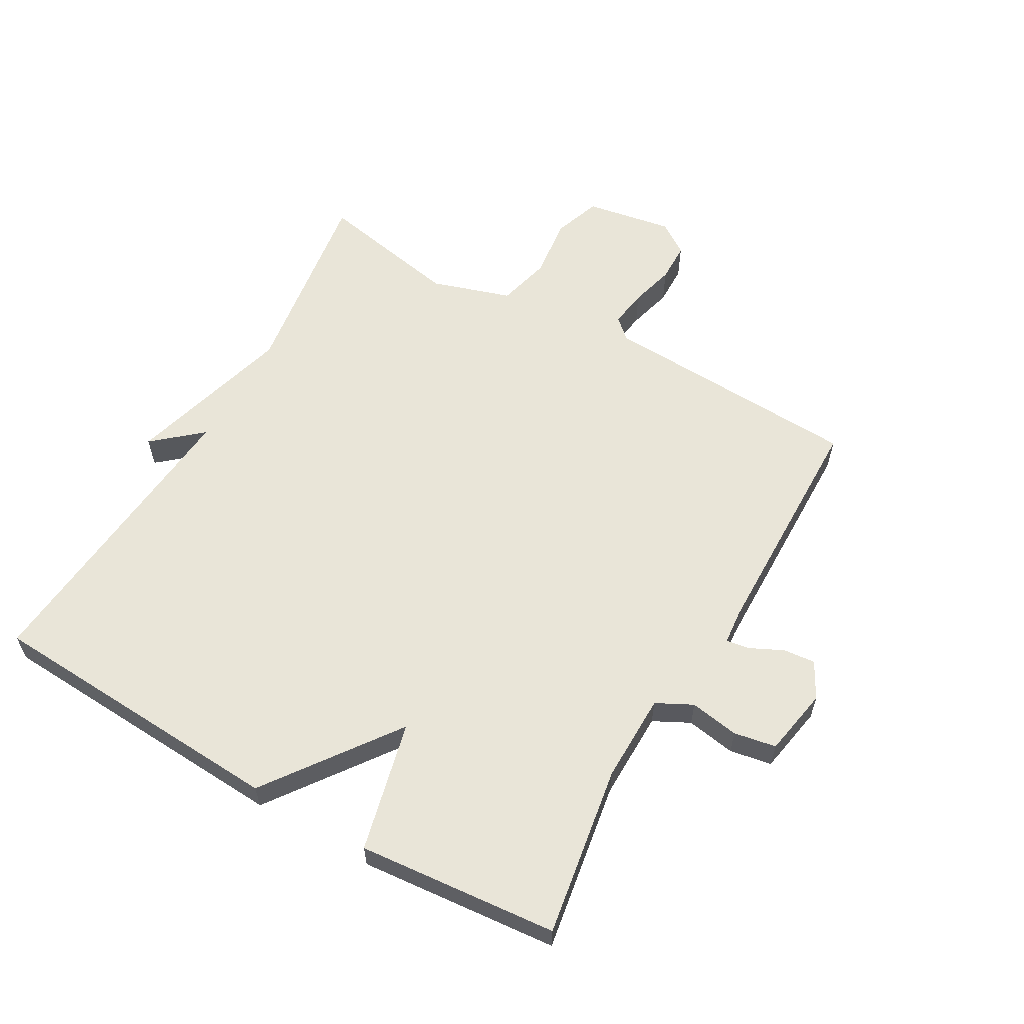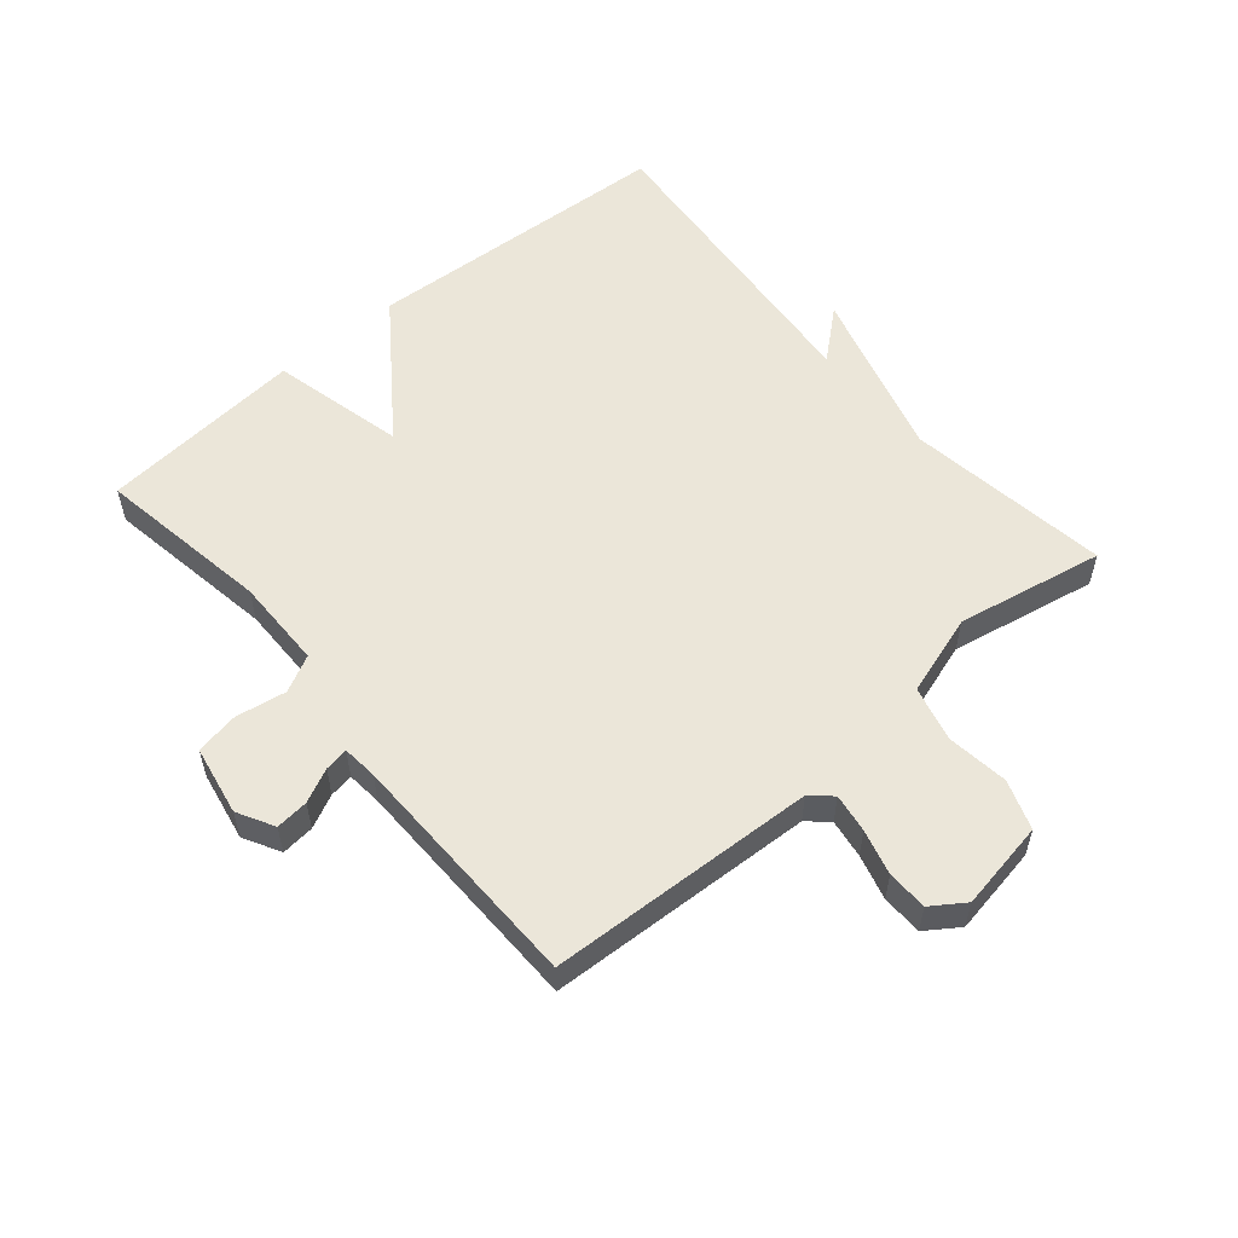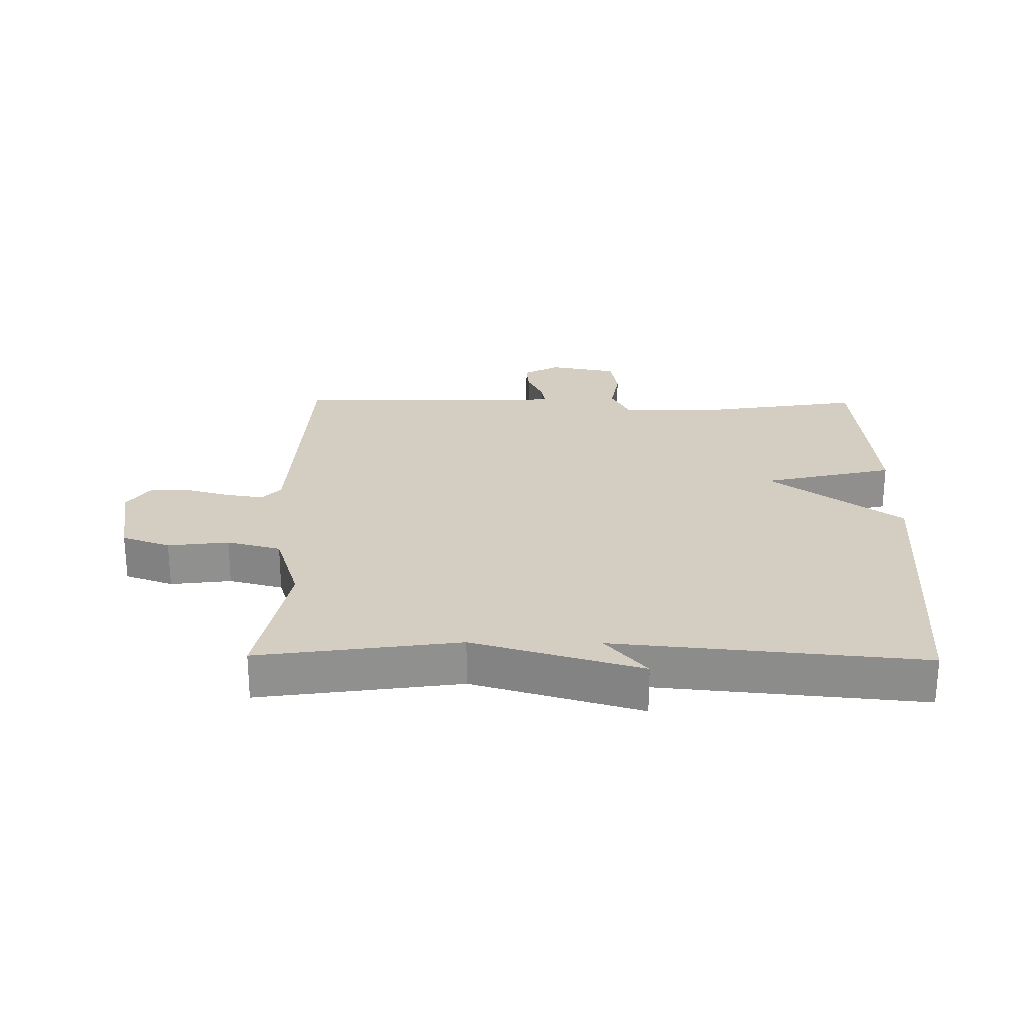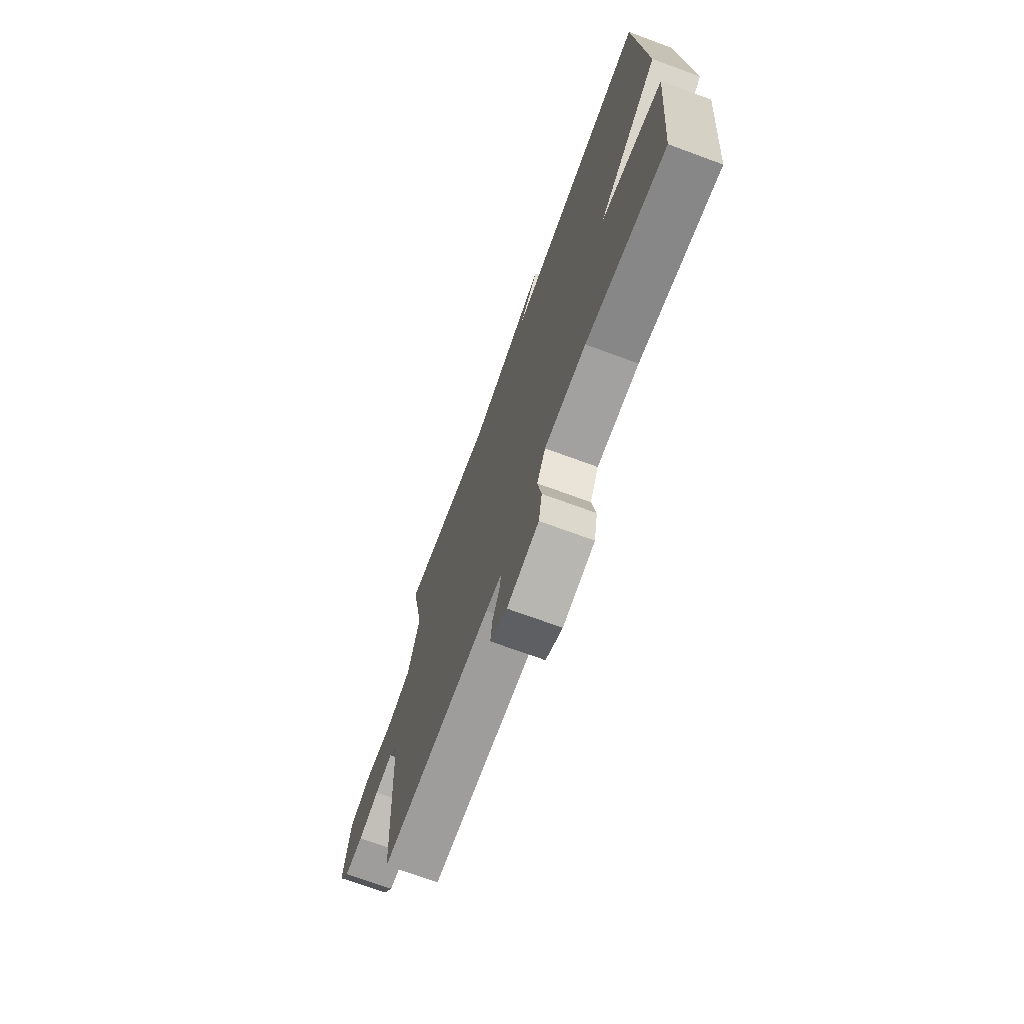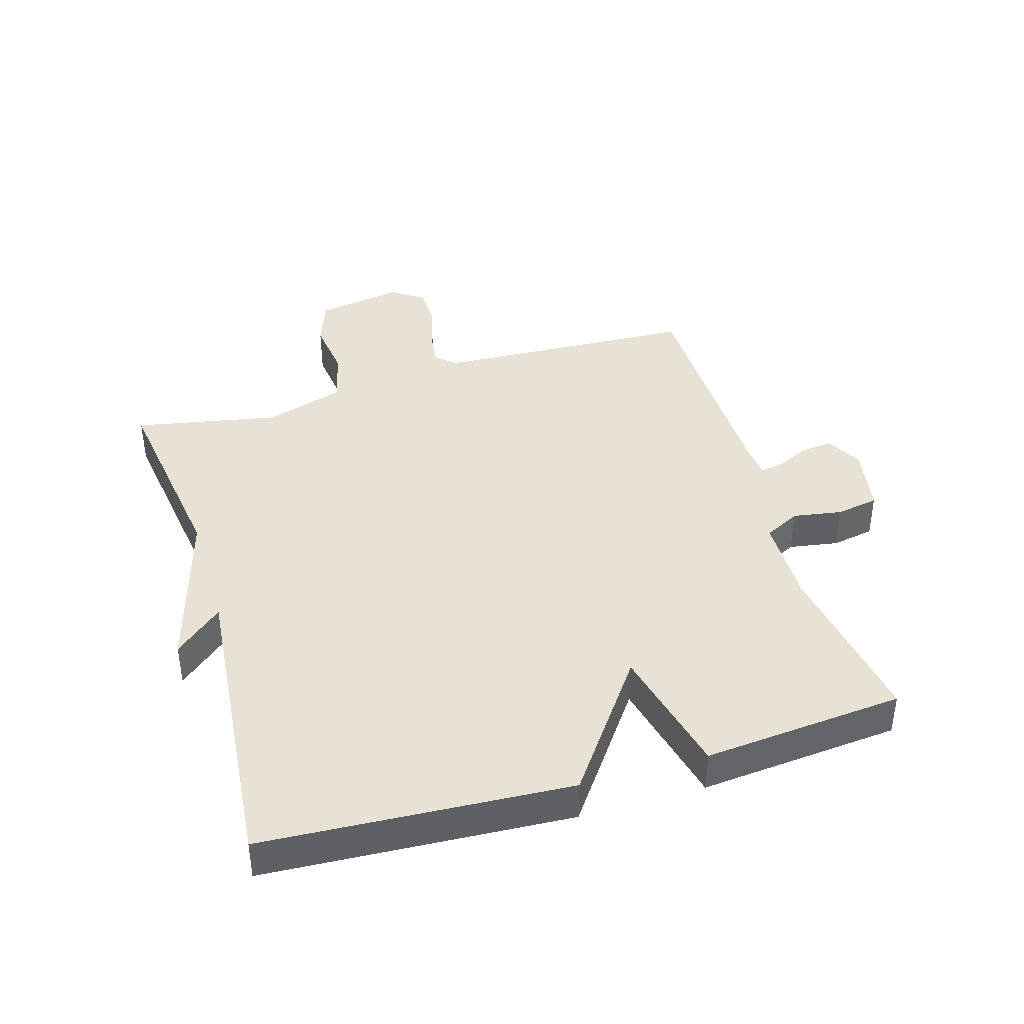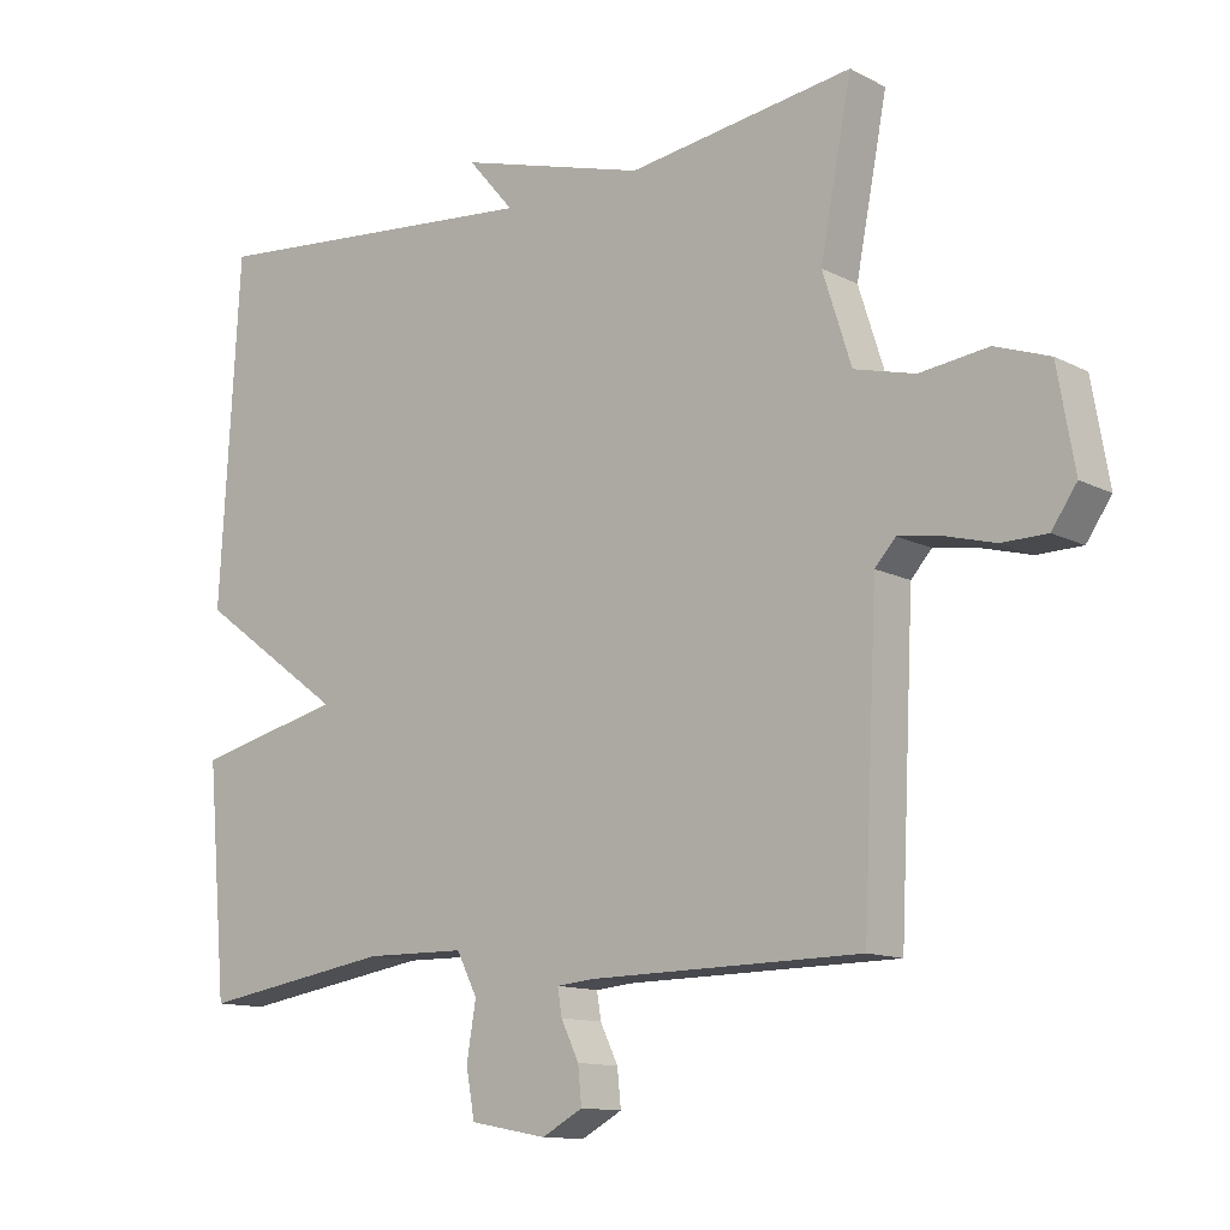
<metadata>
{"format":"obj","ext":"obj","renderer":"f3d","projection":"perspective","resolution":1024,"background":"white","views":[{"elev":59.7,"azim":119.6,"up":"+Y"},{"elev":55.8,"azim":-130.3,"up":"+Y"},{"elev":24.9,"azim":0.8,"up":"+Y"},{"elev":-71.4,"azim":69.8,"up":"+Z"},{"elev":40.6,"azim":73.4,"up":"+Y"},{"elev":-12.3,"azim":-140.2,"up":"+Z"}]}
</metadata>
<code>
v -0.5 0.07 0.5
v -0.184 0.07 0.455
v 0.081 0.07 0.531
v 0.016 0.07 0.455
v 0.5 0.07 0.5
v 0.528 0.07 0.017
v 0.321 0.07 -0.134
v 0.528 0.07 -0.183
v 0.5 0.07 -0.5
v 0.23 0.07 -0.457
v 0.089 0.07 -0.459
v 0.06 0.07 -0.516
v 0.073 0.07 -0.594
v 0.061 0.07 -0.661
v -0.047 0.07 -0.681
v -0.104 0.07 -0.65
v -0.099 0.07 -0.599
v -0.074 0.07 -0.547
v -0.068 0.07 -0.51
v -0.122 0.07 -0.505
v -0.5 0.07 -0.5
v -0.52 0.07 -0.085
v -0.549 0.07 -0.053
v -0.609 0.07 -0.062
v -0.679 0.07 -0.081
v -0.742 0.07 -0.08
v -0.777 0.07 -0.029
v -0.753 0.07 0.109
v -0.677 0.07 0.136
v -0.581 0.07 0.124
v -0.496 0.07 0.146
v -0.456 0.07 0.272
v -0.5 0 0.5
v -0.184 0 0.455
v 0.081 0 0.531
v 0.016 0 0.455
v 0.5 0 0.5
v 0.528 0 0.017
v 0.321 0 -0.134
v 0.528 0 -0.183
v 0.5 0 -0.5
v 0.23 0 -0.457
v 0.089 0 -0.459
v 0.06 0 -0.516
v 0.073 0 -0.594
v 0.061 0 -0.661
v -0.047 0 -0.681
v -0.104 0 -0.65
v -0.099 0 -0.599
v -0.074 0 -0.547
v -0.068 0 -0.51
v -0.122 0 -0.505
v -0.5 0 -0.5
v -0.52 0 -0.085
v -0.549 0 -0.053
v -0.609 0 -0.062
v -0.679 0 -0.081
v -0.742 0 -0.08
v -0.777 0 -0.029
v -0.753 0 0.109
v -0.677 0 0.136
v -0.581 0 0.124
v -0.496 0 0.146
v -0.456 0 0.272
f 28 29 30
f 27 28 30
f 26 27 30
f 25 26 30
f 24 25 30
f 23 24 30 31
f 22 23 31 32
f 20 21 22 32
f 16 17 18
f 15 16 18
f 14 15 18
f 13 14 18
f 12 13 18
f 11 12 18 19
f 7 8 9 10
f 7 10 11
f 4 5 6 7
f 19 20 32
f 11 19 32
f 7 11 32
f 4 7 32
f 32 1 2
f 2 3 4 32
f 62 61 60
f 62 60 59
f 62 59 58
f 62 58 57
f 62 57 56
f 63 62 56 55
f 64 63 55 54
f 64 54 53 52
f 50 49 48
f 50 48 47
f 50 47 46
f 50 46 45
f 50 45 44
f 51 50 44 43
f 42 41 40 39
f 43 42 39
f 39 38 37 36
f 64 52 51
f 64 51 43
f 64 43 39
f 64 39 36
f 34 33 64
f 64 36 35 34
f 1 33 34 2
f 2 34 35 3
f 3 35 36 4
f 4 36 37 5
f 5 37 38 6
f 6 38 39 7
f 7 39 40 8
f 8 40 41 9
f 9 41 42 10
f 10 42 43 11
f 11 43 44 12
f 12 44 45 13
f 13 45 46 14
f 14 46 47 15
f 15 47 48 16
f 16 48 49 17
f 17 49 50 18
f 18 50 51 19
f 19 51 52 20
f 20 52 53 21
f 21 53 54 22
f 22 54 55 23
f 23 55 56 24
f 24 56 57 25
f 25 57 58 26
f 26 58 59 27
f 27 59 60 28
f 28 60 61 29
f 29 61 62 30
f 30 62 63 31
f 31 63 64 32
f 32 64 33 1

</code>
